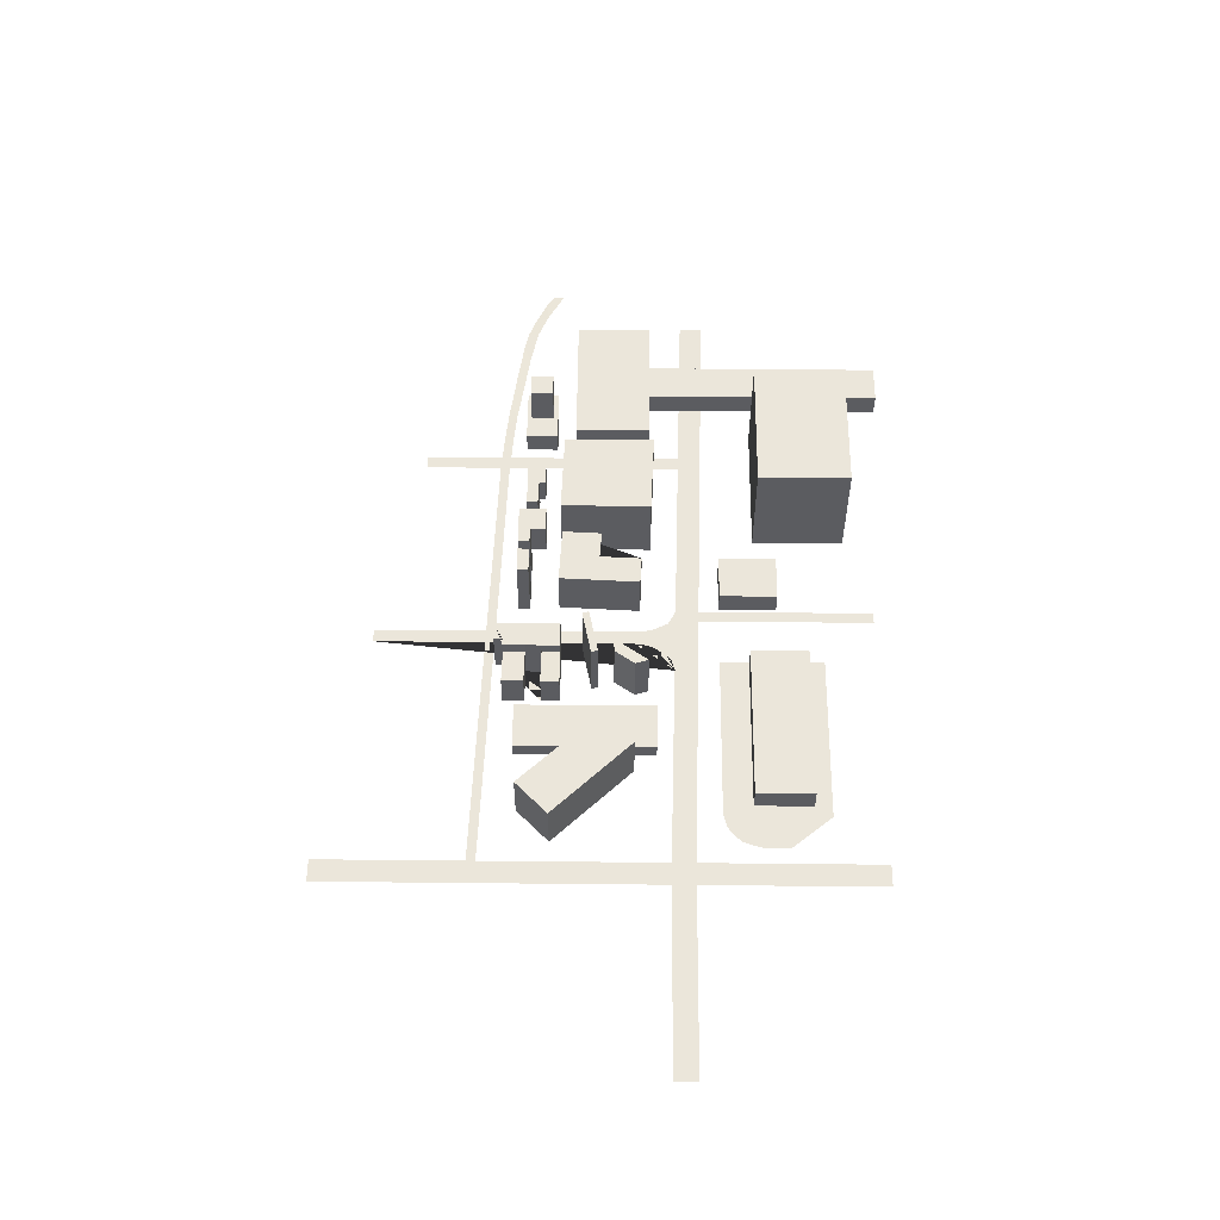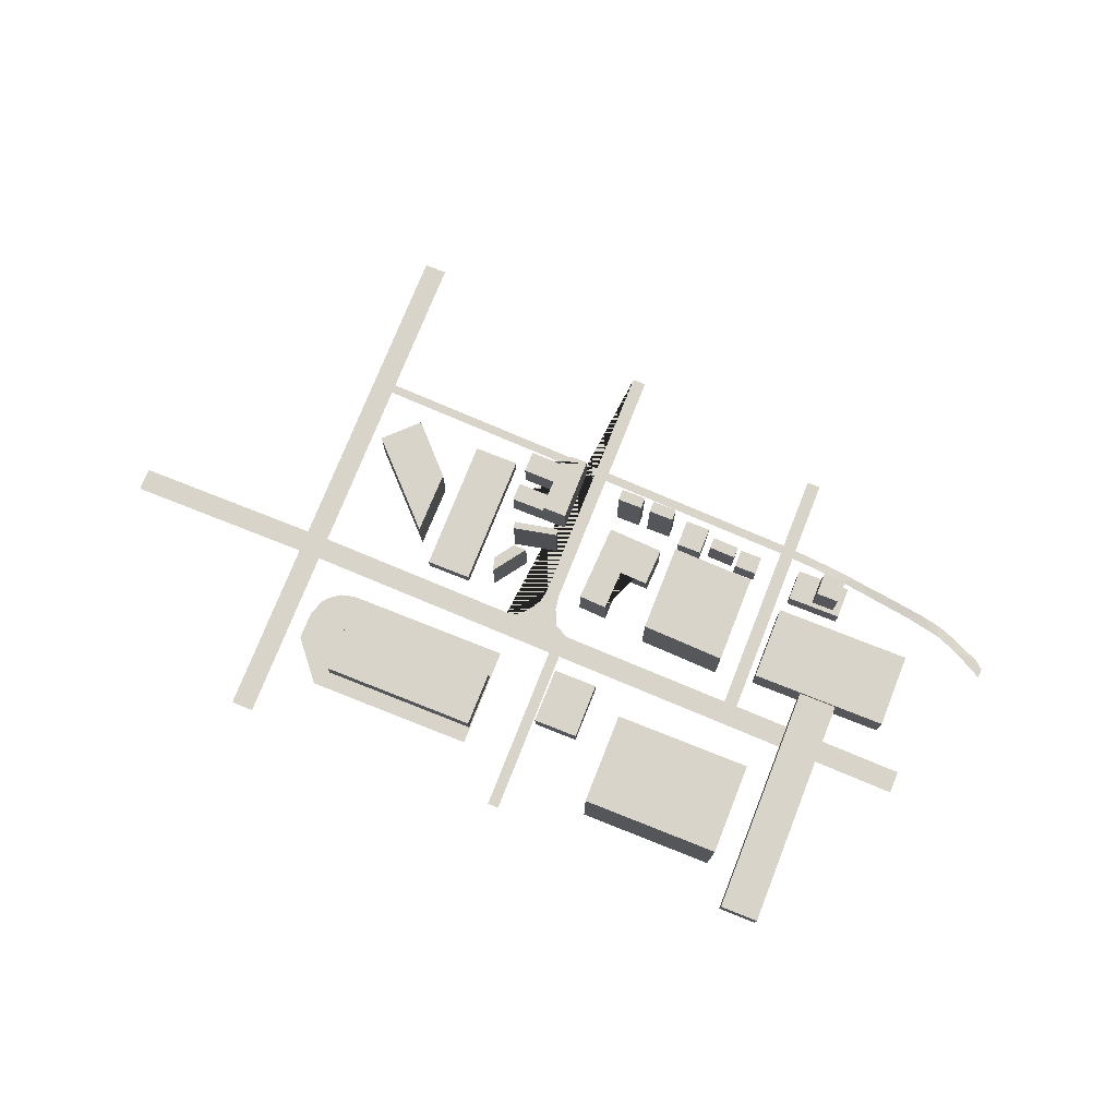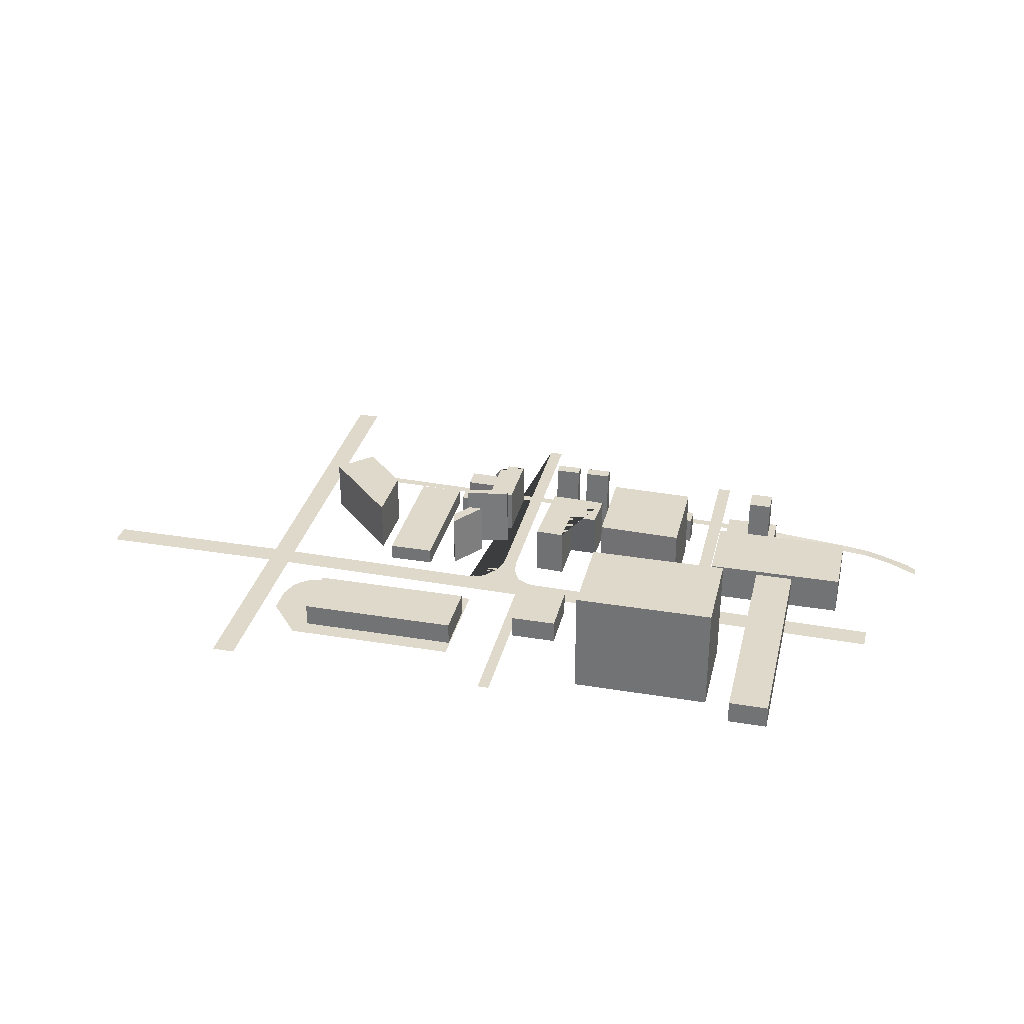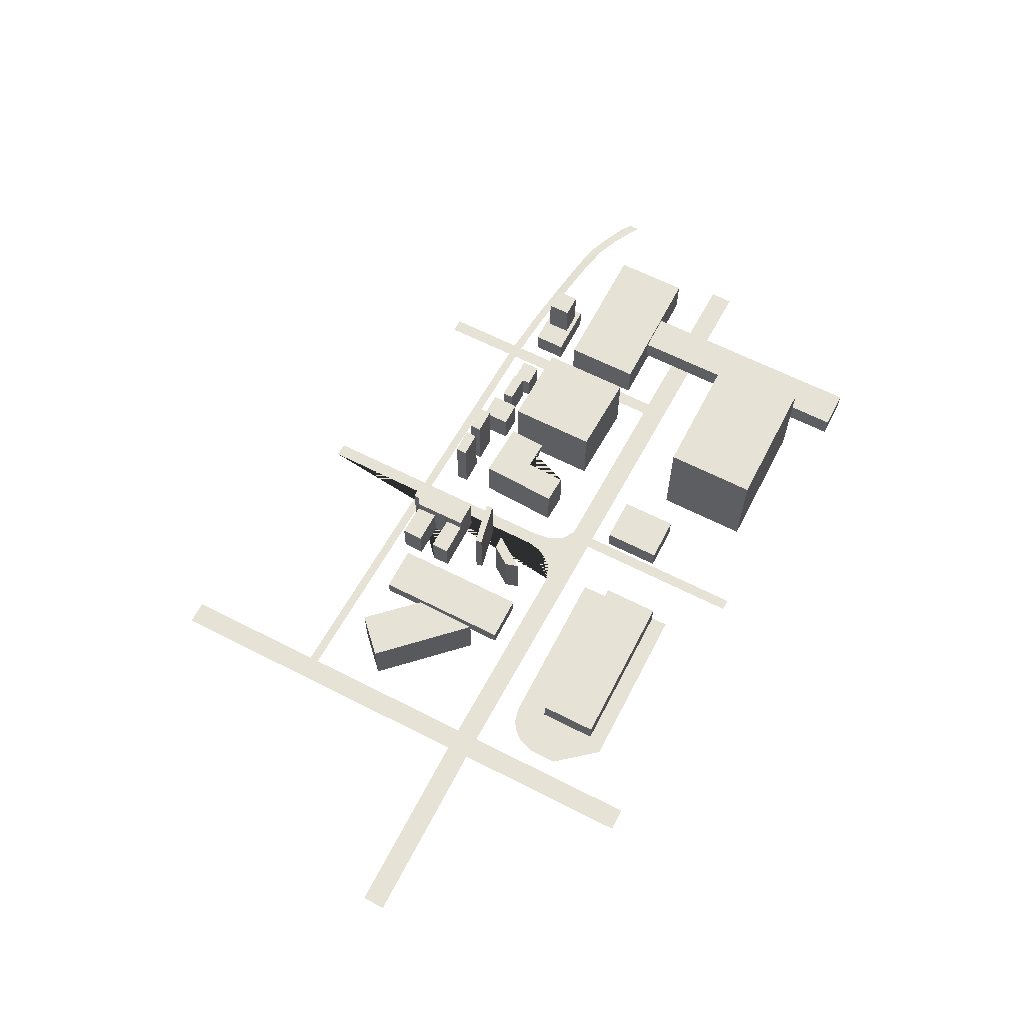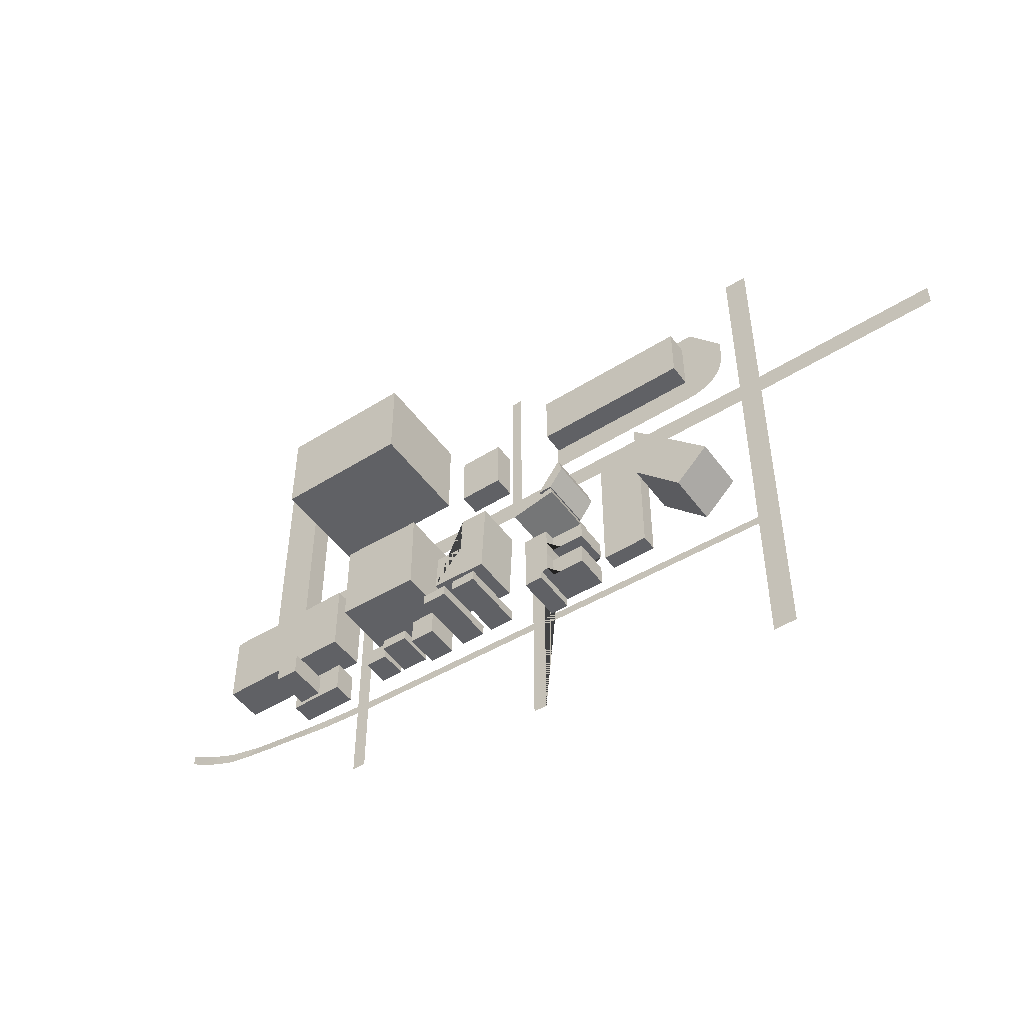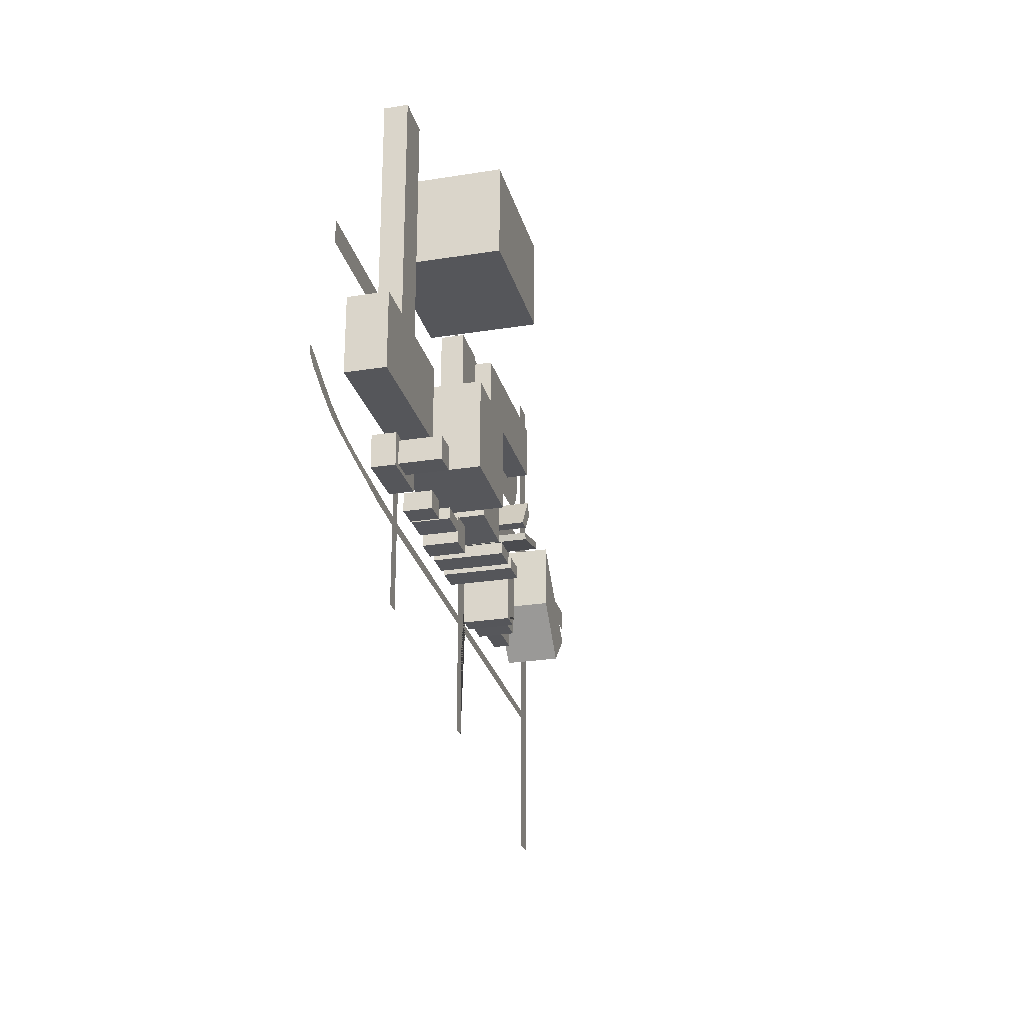
<metadata>
{"format":"obj","ext":"obj","renderer":"f3d","projection":"perspective","resolution":1024,"background":"white","views":[{"elev":55.0,"azim":-89.4,"up":"+Y"},{"elev":75.4,"azim":21.6,"up":"+Y"},{"elev":31.8,"azim":13.1,"up":"+Y"},{"elev":63.3,"azim":-62.7,"up":"+Y"},{"elev":-49.6,"azim":-145.2,"up":"+Z"},{"elev":-25.8,"azim":104.3,"up":"+Z"}]}
</metadata>
<code>
o 支道1_平面.004
v -2.202 0 22.08
v -1.202 0 22.08
v -2.202 0 6.761
v -1.202 0 6.761
f 1 2 4 3
o 干道1_平面.005
v -44.41 0 6.418
v -27.73 0 6.418
v -44.41 0 4.418
v -27.73 0 4.418
v -27.8 0 22.08
v -25.8 0 22.08
v -27.8 0 -24.8
v -25.8 0 -24.8
f 5 6 8 7
f 9 10 12 11
o 支道2_平面.012
v 15.85 0 -9.999
v 35.82 0 -5.608
v 15.85 0 -10.82
v 35.82 0 -6.475
v 35.09 0 -7.066
v 32.67 -0.004348 -8.192
v 30.91 0 -8.857
v 29.17 0 -9.218
v 25.86 0 -9.708
v 22.77 0 -10.1
v 22.1 0 -10.22
v 19.47 -0.02989 -10.52
v 16.87 0 -10.74
v 17.81 0 -9.875
v 20.62 0 -9.621
v 24.13 -0.09807 -9.125
v 27.8 -0.1074 -8.603
v 30.91 0 -7.956
v 32.99 0.04266 -7.126
f 13 26 25 15
f 25 26 24
f 24 27 23
f 23 27 28 22
f 22 28 21
f 21 29 20
f 20 30 19
f 19 30 31 18
f 18 31 17
f 17 14 16
f 14 17 31
f 30 20 29
f 29 21 28
f 27 24 26
o 平面.001_平面
v -6.387 0 17.64
v -6.387 0 8.643
v -24.39 0 14.13
v -21.47 0 17.64
v -21.24 0 8.643
v -24.39 0 11.8
v -24.39 0 11.81
v -22.5 0 8.97
v -23.28 0 9.546
v -23.89 0 10.24
v -24.13 0 10.94
f 34 35 32 33 36 39 40 41 42 38
f 38 42 37
o 干道2_平面.003
v 14.64 0 5.586
v 15.84 0 5.586
v 14.64 0 -17.59
v 15.84 0 -17.59
v -25.92 0 6.432
v 31.71 0 7.539
v -25.88 0 4.433
v 31.75 0 5.539
v -7.325 0 4.839
v -0.08027 0 5.073
v -4.566 0 -21.17
v -3.366 0 -21.17
v -4.566 0 1.319
v -3.366 0 1.408
v -2.485 0 4.238
v -1.413 0 4.833
v -3.181 0 2.78
v -4.801 0 2.567
v -5.085 0 3.128
v -5.818 0 4.122
v -6.314 0 4.522
f 43 44 46 45
f 47 48 50 49
f 51 52 58 57 59 56 54 53 55 60 61 62 63
o 建筑1_Cube
v -6.489 2 11.17
v -6.489 0 11.17
v -6.489 2 16.17
v -6.489 0 16.17
v -20.49 2 11.17
v -20.49 0 11.17
v -20.49 2 16.17
v -20.49 0 16.17
f 64 68 70 66
f 67 66 70 71
f 71 70 68 69
f 69 65 67 71
f 65 64 66 67
f 69 68 64 65
o 立方體_立方體.002
v 5.476 0 2.685
v 5.476 6.32 2.685
v 5.476 0 -5.115
v 5.476 6.32 -5.115
v 12.88 0 2.949
v 12.88 6.32 2.949
v 12.88 0 -4.913
v 12.88 6.32 -4.913
f 72 73 75 74
f 74 75 79 78
f 78 79 77 76
f 76 77 73 72
f 74 78 76 72
f 79 75 73 77
o 立方體.001_立方體.003
v -1.147 0 1.793
v -1.147 4.32 1.793
v -0.8173 0 -5.199
v -0.8173 4.32 -5.199
v 1.51 -0.01615 -2.227
v 1.51 4.32 -1.667
v 4.177 0 -4.964
v 4.177 4.32 -4.964
v 4.013 4.32 -1.577
v 4.046 -0.01615 -2.194
v 1.36 4.32 1.911
v 1.469 0 1.917
f 80 81 83 82
f 82 83 87 86
f 86 87 88 89
f 84 85 90 91
f 82 86 89 84 91 80
f 87 83 81 90 85 88
f 89 88 85 84
f 91 90 81 80
o 立方體.002_立方體.004
v -1.075 0 -7.72
v -1.075 5.88 -7.72
v -1.075 0 -8.72
v -1.075 5.88 -8.72
v 1.125 0 -7.72
v 1.125 5.88 -7.72
v 1.125 0 -8.72
v 1.125 5.88 -8.72
f 92 93 95 94
f 94 95 99 98
f 98 99 97 96
f 96 97 93 92
f 94 98 96 92
f 99 95 93 97
o 立方體.003_立方體.006
v 1.984 0 -7.713
v 1.984 5.88 -7.713
v 1.984 0 -8.713
v 1.984 5.88 -8.713
v 4.184 0 -7.713
v 4.184 5.88 -7.713
v 4.184 0 -8.713
v 4.184 5.88 -8.713
f 100 101 103 102
f 102 103 107 106
f 106 107 105 104
f 104 105 101 100
f 102 106 104 100
f 107 103 101 105
o 立方體.005_立方體.008
v 5.401 0 -6.495
v 5.401 3.02 -6.495
v 5.401 0 -8.895
v 5.401 3.02 -8.895
v 7.601 0 -6.495
v 7.601 3.02 -6.495
v 7.601 0 -8.895
v 7.601 3.02 -8.895
f 108 109 111 110
f 110 111 115 114
f 114 115 113 112
f 112 113 109 108
f 110 114 112 108
f 115 111 109 113
o 立方體.006_立方體.009
v 10.72 0 -8.194
v 10.72 3.2 -8.194
v 10.69 0 -7.195
v 10.69 3.2 -7.195
v 8.319 0 -8.266
v 8.319 3.2 -8.266
v 8.29 0 -7.266
v 8.29 3.2 -7.266
f 116 117 119 118
f 118 119 123 122
f 122 123 121 120
f 120 121 117 116
f 118 122 120 116
f 123 119 117 121
o 立方體.007_立方體.010
v 11.08 0 -6.683
v 11.08 2.4 -6.683
v 11.08 0 -8.283
v 11.08 2.4 -8.283
v 13.08 0 -6.683
v 13.08 2.4 -6.683
v 13.08 0 -8.283
v 13.08 2.4 -8.283
f 124 125 127 126
f 126 127 131 130
f 130 131 129 128
f 128 129 125 124
f 126 130 128 124
f 131 127 125 129
o 立方體.004_立方體.007
v -17.29 0 1.379
v -17.29 4.6 1.379
v -24 0 -5.491
v -24 4.6 -5.491
v -17.23 0 -4.197
v -17.23 4.6 -4.197
v -21.13 0 -8.285
v -21.13 4.6 -8.285
f 132 133 135 134
f 134 135 139 138
f 138 139 137 136
f 136 137 133 132
f 134 138 136 132
f 139 135 133 137
o 立方體.008_立方體.011
v -9.09 0 -1.695
v -9.09 5.6 -1.695
v -9.212 0 -2.282
v -9.212 5.6 -2.282
v -5.173 0 -2.506
v -5.173 5.6 -2.506
v -5.295 0 -3.093
v -5.295 5.6 -3.093
f 140 141 143 142
f 142 143 147 146
f 146 147 145 144
f 144 145 141 140
f 142 146 144 140
f 147 143 141 145
o 立方體.009_立方體.012
v -9.448 0 2.544
v -9.448 4.8 2.544
v -9.802 0.005825 1.377
v -9.802 4.806 1.377
v -7.357 0 -0.3872
v -7.357 4.8 -0.3872
v -8.577 0.01165 -0.3648
v -8.577 4.812 -0.3648
f 148 149 151 150
f 150 151 155 154
f 154 155 153 152
f 152 153 149 148
f 150 154 152 148
f 155 151 149 153
o 立方體.010_立方體.013
v -15.79 0 3.254
v -15.79 1.4 3.254
v -15.79 0 -8.746
v -15.79 1.4 -8.746
v -11.79 0 3.254
v -11.79 1.4 3.254
v -11.79 0 -8.746
v -11.79 1.4 -8.746
f 156 157 159 158
f 158 159 163 162
f 162 163 161 160
f 160 161 157 156
f 158 162 160 156
f 163 159 157 161
o 立方體.011_立方體.014
v -10.5 0 -4.923
v -10.5 3.001 -4.923
v -6.928 0 -9.705
v -6.928 4 -9.705
v -5.302 0 -4.923
v -5.302 4 -4.923
v -5.302 0 -10.52
v -5.302 4 -10.52
v -10.5 0 -7.948
v -10.5 3.09 -7.914
v -10.5 3.09 -9.791
v -10.5 0 -9.814
v -7.529 0 -6.494
v -7.529 4 -6.48
v -10.5 0 -6.51
v -10.5 3.001 -6.53
v -7.529 4 -7.854
v -7.529 0 -7.909
v -6.916 0 -10.52
v -6.914 4 -10.52
v -7.51 4 -4.923
v -7.553 4 -9.72
v -7.545 3.016 -6.496
v -7.532 3.016 -4.923
v -7.589 3.069 -9.744
v -7.546 3.069 -7.874
f 164 165 179 178
f 166 167 183 182
f 170 171 169 168
f 168 169 184 187 165 164
f 166 182 170 168 164 178 176 181 172 175
f 171 183 167 185 180 177 184 169
f 172 173 174 175
f 175 174 188 185 167 166
f 176 177 180 181
f 178 179 186 177 176
f 181 180 189 173 172
f 182 183 171 170
f 184 177 186 187
f 180 185 188 189
f 187 186 179 165
f 189 188 174 173
o 建筑2_立方體
v -0.9089 0 13.64
v -0.9089 2 13.64
v -0.9089 0 8.636
v -0.9089 2 8.636
v 3.091 0 13.64
v 3.091 2 13.64
v 3.091 0 8.636
v 3.091 2 8.636
f 190 191 193 192
f 192 193 197 196
f 196 197 195 194
f 194 195 191 190
f 192 196 194 190
f 197 193 191 195
o 建筑3_立方體.001
v 6.346 0 19.76
v 6.346 9.32 19.76
v 6.346 0 11.76
v 6.346 9.32 11.76
v 18.35 0 19.76
v 18.35 9.32 19.76
v 18.35 0 11.76
v 18.35 9.32 11.76
f 198 199 201 200
f 200 201 205 204
f 204 205 203 202
f 202 203 199 198
f 200 204 202 198
f 205 201 199 203
o 平面_平面.010
v -26.22 0 -11.38
v 14.86 0 -10.09
v -26.19 0 -12.18
v 14.89 0 -10.89
f 206 207 209 208
o 立方體.012_立方體.015
v 16.4 0 2.578
v 16.4 3.36 2.578
v 16.4 0 -4.022
v 16.4 3.36 -4.022
v 28.6 0 2.578
v 28.6 3.36 2.578
v 28.6 0 -4.022
v 28.6 3.36 -4.022
v 20.75 1.011 23.28
v 20.75 3.011 23.28
v 20.75 1.011 2.579
v 20.75 3.011 2.579
v 24.15 1.011 23.28
v 24.15 3.011 23.28
v 24.15 1.011 2.579
v 24.15 3.011 2.579
f 210 211 213 212
f 212 213 217 216
f 216 217 215 214
f 214 215 211 210
f 212 216 214 210
f 217 213 211 215
f 218 219 221 220
f 220 221 225 224
f 224 225 223 222
f 222 223 219 218
f 220 224 222 218
f 225 221 219 223
o 立方體.013_立方體.016
v 16.82 0 -5.745
v 16.82 2 -5.745
v 16.82 0 -8.545
v 16.82 2 -8.545
v 21.62 0 -5.745
v 21.62 2 -5.745
v 21.62 0 -8.545
v 21.62 2 -8.545
v 18.95 2 -6.147
v 18.95 5.48 -6.147
v 18.95 2 -8.147
v 18.95 5.48 -8.147
v 20.95 2 -6.147
v 20.95 5.48 -6.147
v 20.95 2 -8.147
v 20.95 5.48 -8.147
f 226 227 229 228
f 228 229 233 232
f 232 233 231 230
f 230 231 227 226
f 228 232 230 226
f 233 229 227 231
f 234 235 237 236
f 236 237 241 240
f 240 241 239 238
f 238 239 235 234
f 236 240 238 234
f 241 237 235 239

</code>
